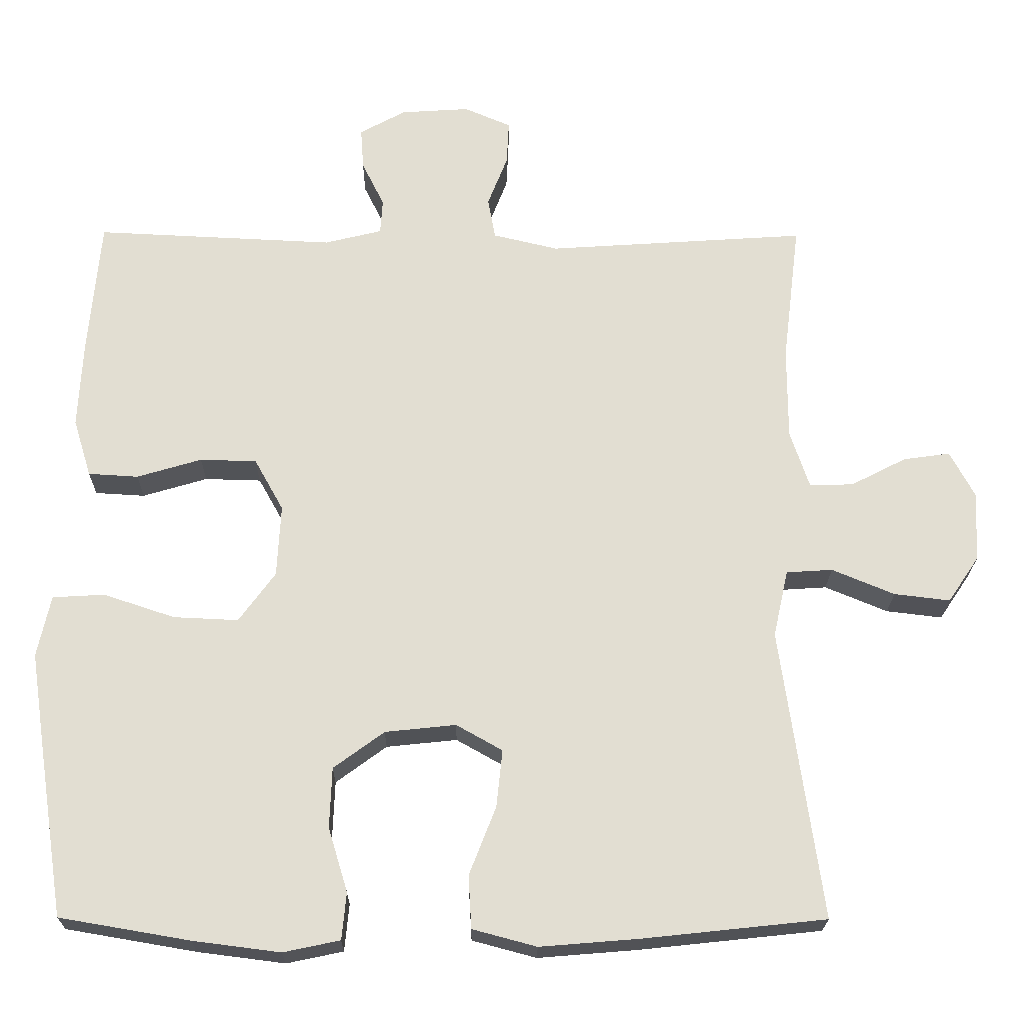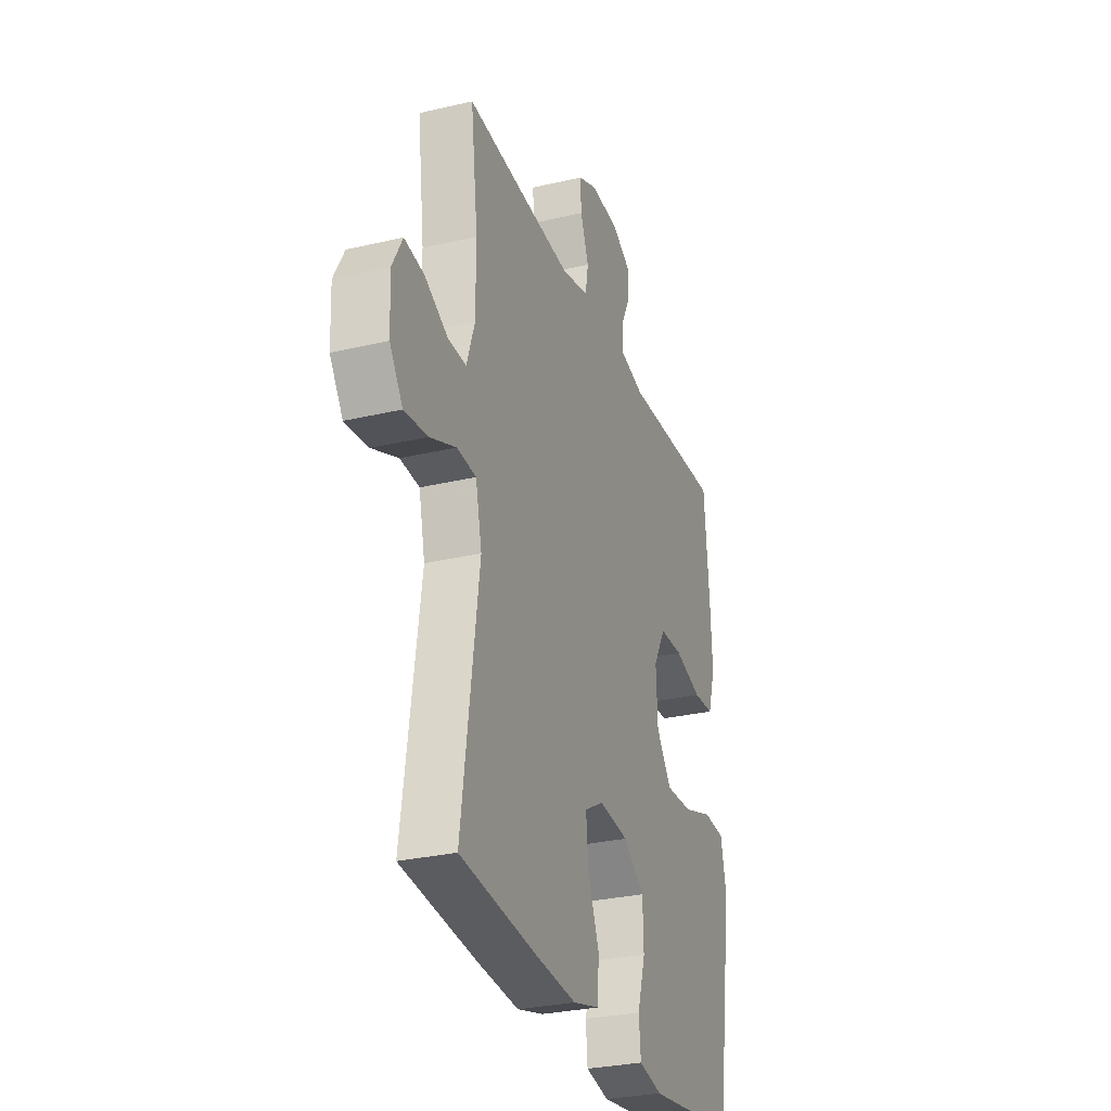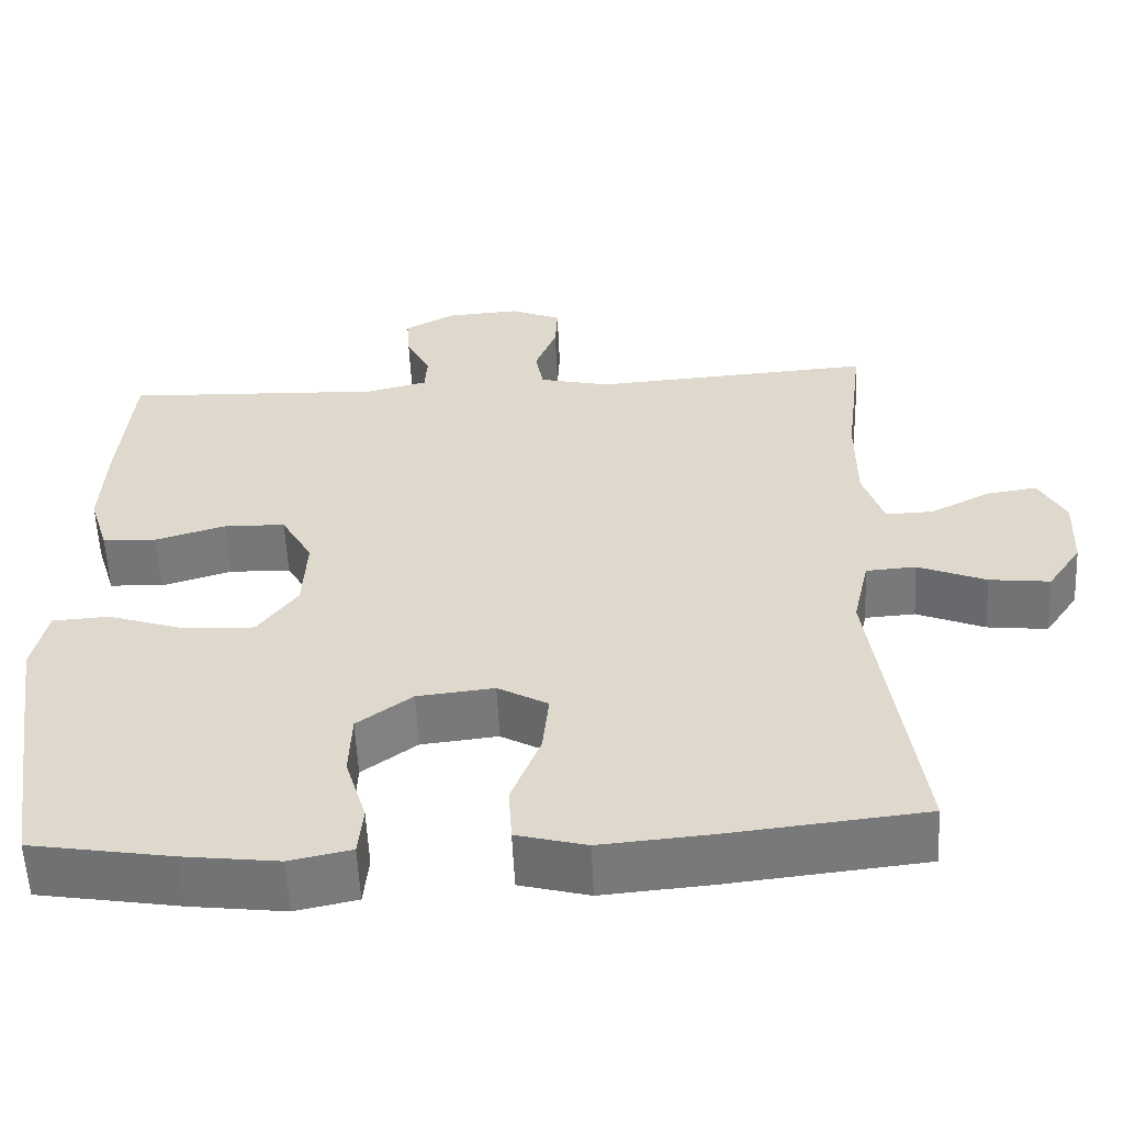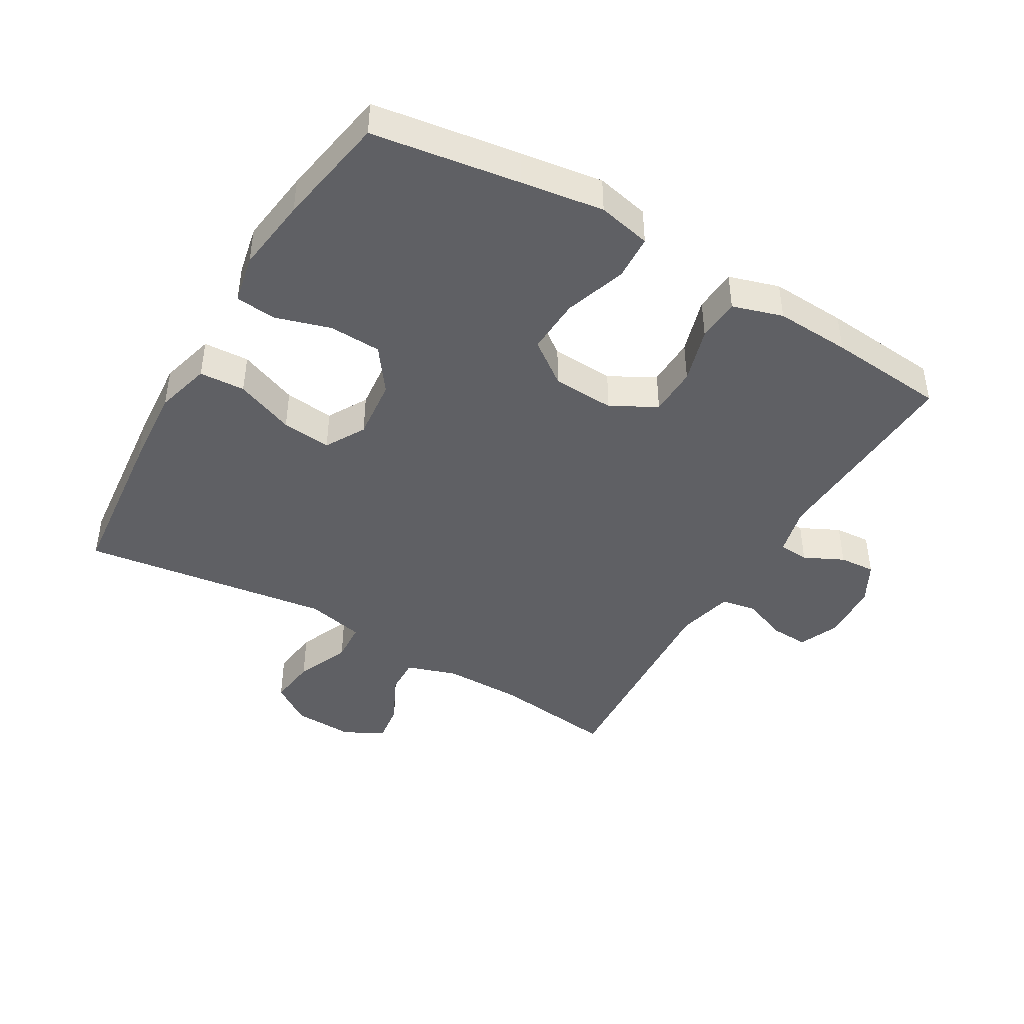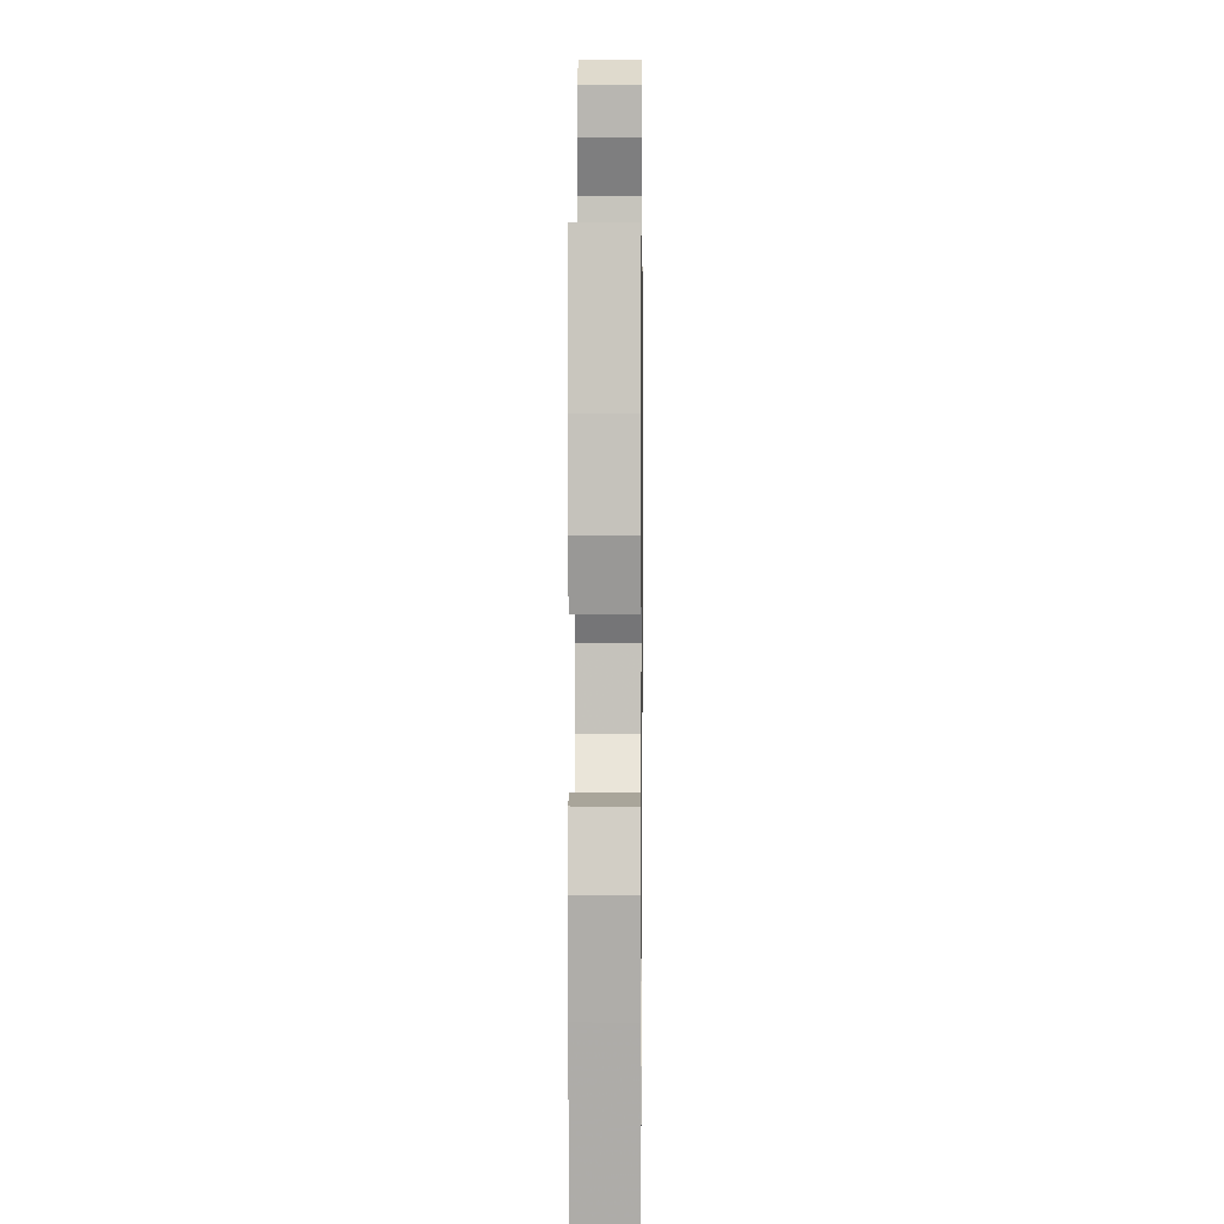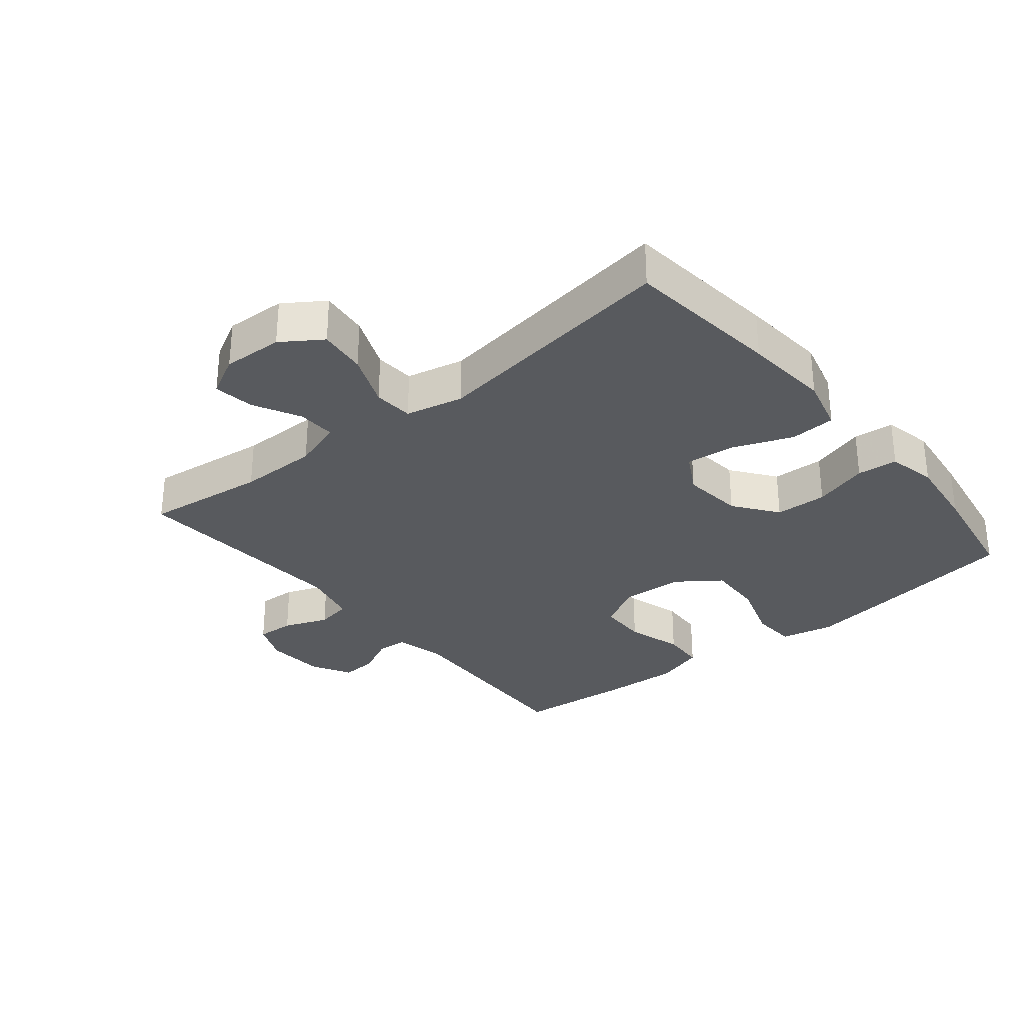
<metadata>
{"format":"obj","ext":"obj","renderer":"f3d","projection":"perspective","resolution":1024,"background":"white","views":[{"elev":-21.8,"azim":-0.6,"up":"+Z"},{"elev":-29.2,"azim":109.3,"up":"+Z"},{"elev":-57.2,"azim":2.7,"up":"+Z"},{"elev":-43.9,"azim":-120.5,"up":"+Y"},{"elev":4.2,"azim":-89.3,"up":"+Z"},{"elev":-30.7,"azim":129.4,"up":"+Y"}]}
</metadata>
<code>
v 0.5 0.07 -0.5
v 0.256 0.07 -0.526
v 0.122 0.07 -0.537
v 0.036 0.07 -0.514
v 0.032 0.07 -0.443
v 0.068 0.07 -0.351
v 0.076 0.07 -0.274
v 0.014 0.07 -0.239
v -0.081 0.07 -0.249
v -0.149 0.07 -0.299
v -0.152 0.07 -0.38
v -0.126 0.07 -0.466
v -0.132 0.07 -0.529
v -0.208 0.07 -0.545
v -0.325 0.07 -0.53
v -0.5 0.07 -0.5
v -0.535 0.07 -0.271
v -0.554 0.07 -0.143
v -0.536 0.07 -0.06
v -0.466 0.07 -0.056
v -0.37 0.07 -0.088
v -0.283 0.07 -0.092
v -0.234 0.07 -0.025
v -0.229 0.07 0.072
v -0.268 0.07 0.142
v -0.344 0.07 0.144
v -0.431 0.07 0.118
v -0.498 0.07 0.122
v -0.522 0.07 0.2
v -0.516 0.07 0.317
v -0.5 0.07 0.5
v -0.179 0.07 0.485
v -0.102 0.07 0.504
v -0.099 0.07 0.551
v -0.129 0.07 0.612
v -0.133 0.07 0.668
v -0.071 0.07 0.702
v 0.021 0.07 0.708
v 0.084 0.07 0.681
v 0.081 0.07 0.622
v 0.054 0.07 0.553
v 0.064 0.07 0.498
v 0.152 0.07 0.477
v 0.5 0.07 0.5
v 0.477 0.07 0.311
v 0.477 0.07 0.187
v 0.503 0.07 0.109
v 0.562 0.07 0.111
v 0.636 0.07 0.149
v 0.699 0.07 0.158
v 0.732 0.07 0.096
v 0.728 0.07 0.002
v 0.686 0.07 -0.06
v 0.611 0.07 -0.051
v 0.527 0.07 -0.016
v 0.465 0.07 -0.02
v 0.445 0.07 -0.11
v 0.5 0 -0.5
v 0.256 0 -0.526
v 0.122 0 -0.537
v 0.036 0 -0.514
v 0.032 0 -0.443
v 0.068 0 -0.351
v 0.076 0 -0.274
v 0.014 0 -0.239
v -0.081 0 -0.249
v -0.149 0 -0.299
v -0.152 0 -0.38
v -0.126 0 -0.466
v -0.132 0 -0.529
v -0.208 0 -0.545
v -0.325 0 -0.53
v -0.5 0 -0.5
v -0.535 0 -0.271
v -0.554 0 -0.143
v -0.536 0 -0.06
v -0.466 0 -0.056
v -0.37 0 -0.088
v -0.283 0 -0.092
v -0.234 0 -0.025
v -0.229 0 0.072
v -0.268 0 0.142
v -0.344 0 0.144
v -0.431 0 0.118
v -0.498 0 0.122
v -0.522 0 0.2
v -0.516 0 0.317
v -0.5 0 0.5
v -0.179 0 0.485
v -0.102 0 0.504
v -0.099 0 0.551
v -0.129 0 0.612
v -0.133 0 0.668
v -0.071 0 0.702
v 0.021 0 0.708
v 0.084 0 0.681
v 0.081 0 0.622
v 0.054 0 0.553
v 0.064 0 0.498
v 0.152 0 0.477
v 0.5 0 0.5
v 0.477 0 0.311
v 0.477 0 0.187
v 0.503 0 0.109
v 0.562 0 0.111
v 0.636 0 0.149
v 0.699 0 0.158
v 0.732 0 0.096
v 0.728 0 0.002
v 0.686 0 -0.06
v 0.611 0 -0.051
v 0.527 0 -0.016
v 0.465 0 -0.02
v 0.445 0 -0.11
f 53 54 55
f 52 53 55
f 51 52 55
f 50 51 55
f 49 50 55
f 48 49 55
f 47 48 55 56
f 46 47 56
f 45 46 56 57
f 43 44 45
f 42 43 45 57
f 39 40 41
f 38 39 41
f 37 38 41
f 36 37 41
f 35 36 41
f 34 35 41
f 33 34 41 42
f 57 1 2
f 42 57 2
f 33 42 2
f 32 33 2
f 30 31 32
f 29 30 32
f 28 29 32
f 27 28 32
f 26 27 32
f 19 20 21
f 18 19 21
f 17 18 21
f 16 17 21
f 15 16 21
f 14 15 21
f 13 14 21
f 12 13 21
f 11 12 21
f 10 11 21 22
f 9 10 22 23
f 4 5 6
f 3 4 6
f 2 3 6
f 2 6 7
f 32 2 7
f 25 26 32
f 32 7 8
f 25 32 8
f 24 25 8
f 8 9 23 24
f 112 111 110
f 112 110 109
f 112 109 108
f 112 108 107
f 112 107 106
f 112 106 105
f 113 112 105 104
f 113 104 103
f 114 113 103 102
f 102 101 100
f 114 102 100 99
f 98 97 96
f 98 96 95
f 98 95 94
f 98 94 93
f 98 93 92
f 98 92 91
f 99 98 91 90
f 59 58 114
f 59 114 99
f 59 99 90
f 59 90 89
f 89 88 87
f 89 87 86
f 89 86 85
f 89 85 84
f 89 84 83
f 78 77 76
f 78 76 75
f 78 75 74
f 78 74 73
f 78 73 72
f 78 72 71
f 78 71 70
f 78 70 69
f 78 69 68
f 79 78 68 67
f 80 79 67 66
f 63 62 61
f 63 61 60
f 63 60 59
f 64 63 59
f 64 59 89
f 89 83 82
f 65 64 89
f 65 89 82
f 65 82 81
f 81 80 66 65
f 1 58 59 2
f 2 59 60 3
f 3 60 61 4
f 4 61 62 5
f 5 62 63 6
f 6 63 64 7
f 7 64 65 8
f 8 65 66 9
f 9 66 67 10
f 10 67 68 11
f 11 68 69 12
f 12 69 70 13
f 13 70 71 14
f 14 71 72 15
f 15 72 73 16
f 16 73 74 17
f 17 74 75 18
f 18 75 76 19
f 19 76 77 20
f 20 77 78 21
f 21 78 79 22
f 22 79 80 23
f 23 80 81 24
f 24 81 82 25
f 25 82 83 26
f 26 83 84 27
f 27 84 85 28
f 28 85 86 29
f 29 86 87 30
f 30 87 88 31
f 31 88 89 32
f 32 89 90 33
f 33 90 91 34
f 34 91 92 35
f 35 92 93 36
f 36 93 94 37
f 37 94 95 38
f 38 95 96 39
f 39 96 97 40
f 40 97 98 41
f 41 98 99 42
f 42 99 100 43
f 43 100 101 44
f 44 101 102 45
f 45 102 103 46
f 46 103 104 47
f 47 104 105 48
f 48 105 106 49
f 49 106 107 50
f 50 107 108 51
f 51 108 109 52
f 52 109 110 53
f 53 110 111 54
f 54 111 112 55
f 55 112 113 56
f 56 113 114 57
f 57 114 58 1

</code>
